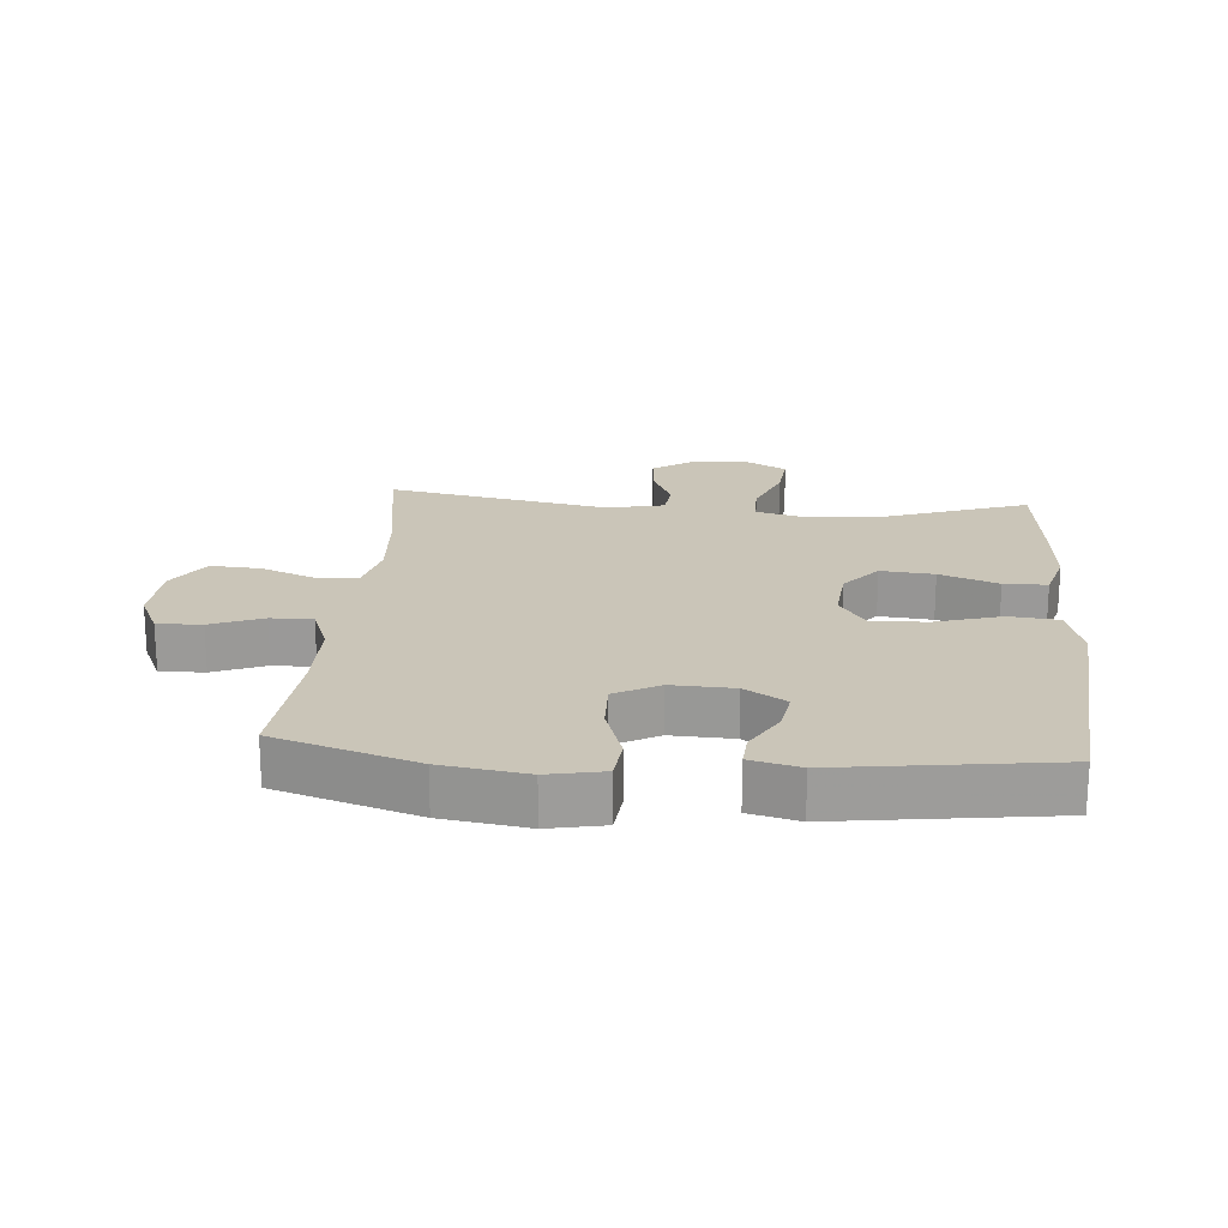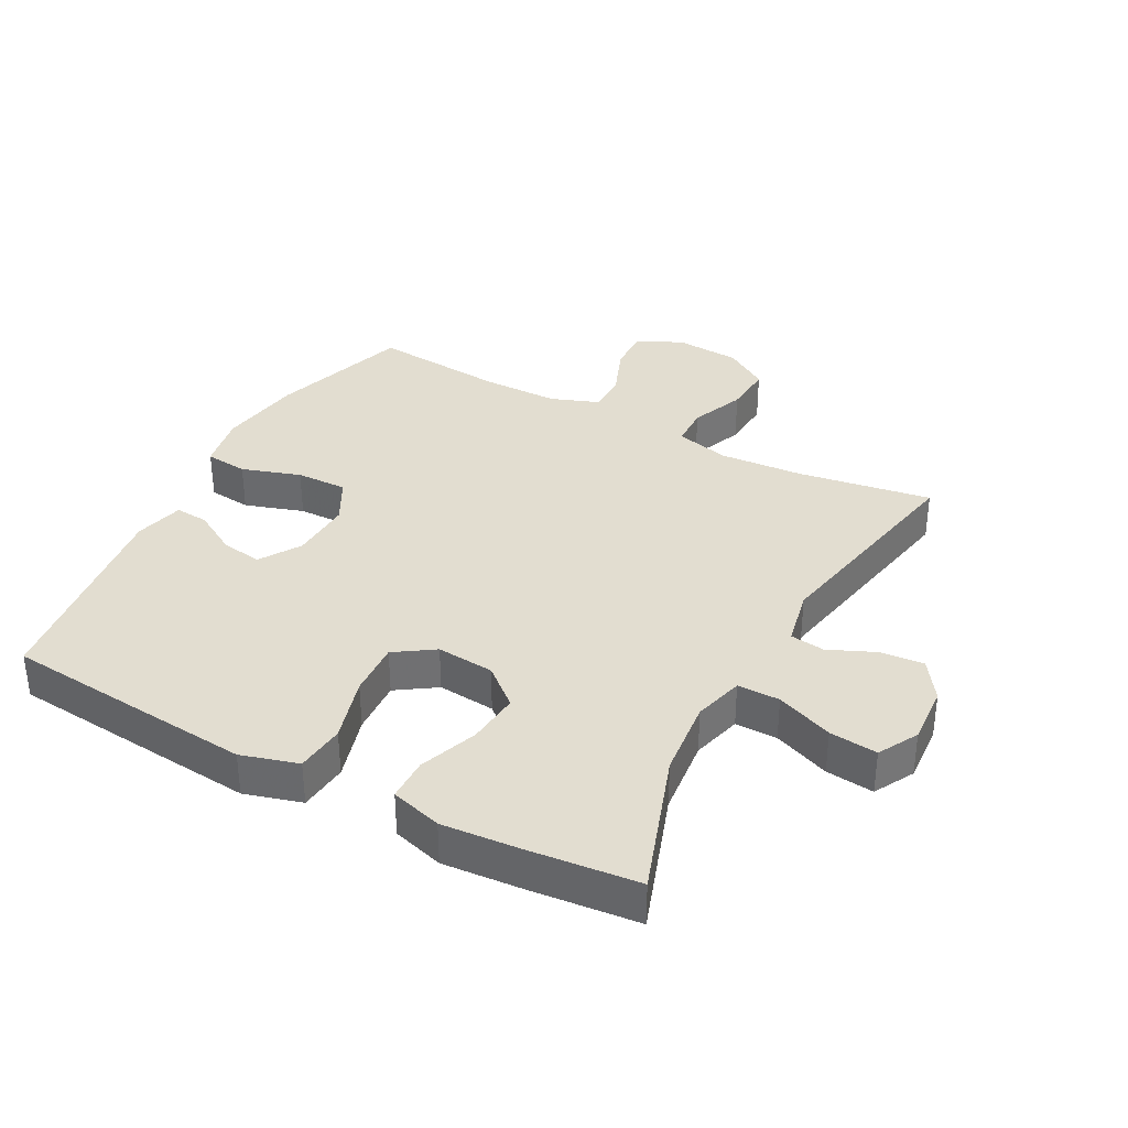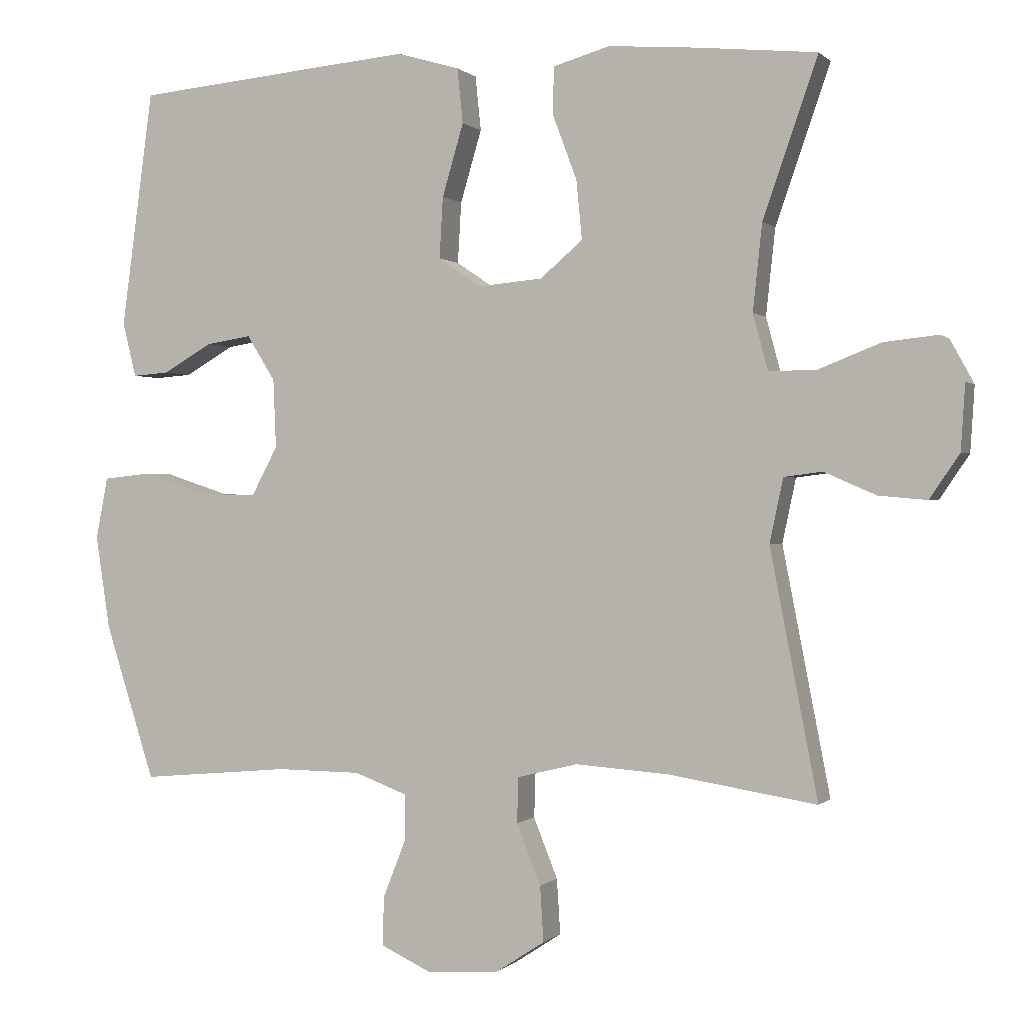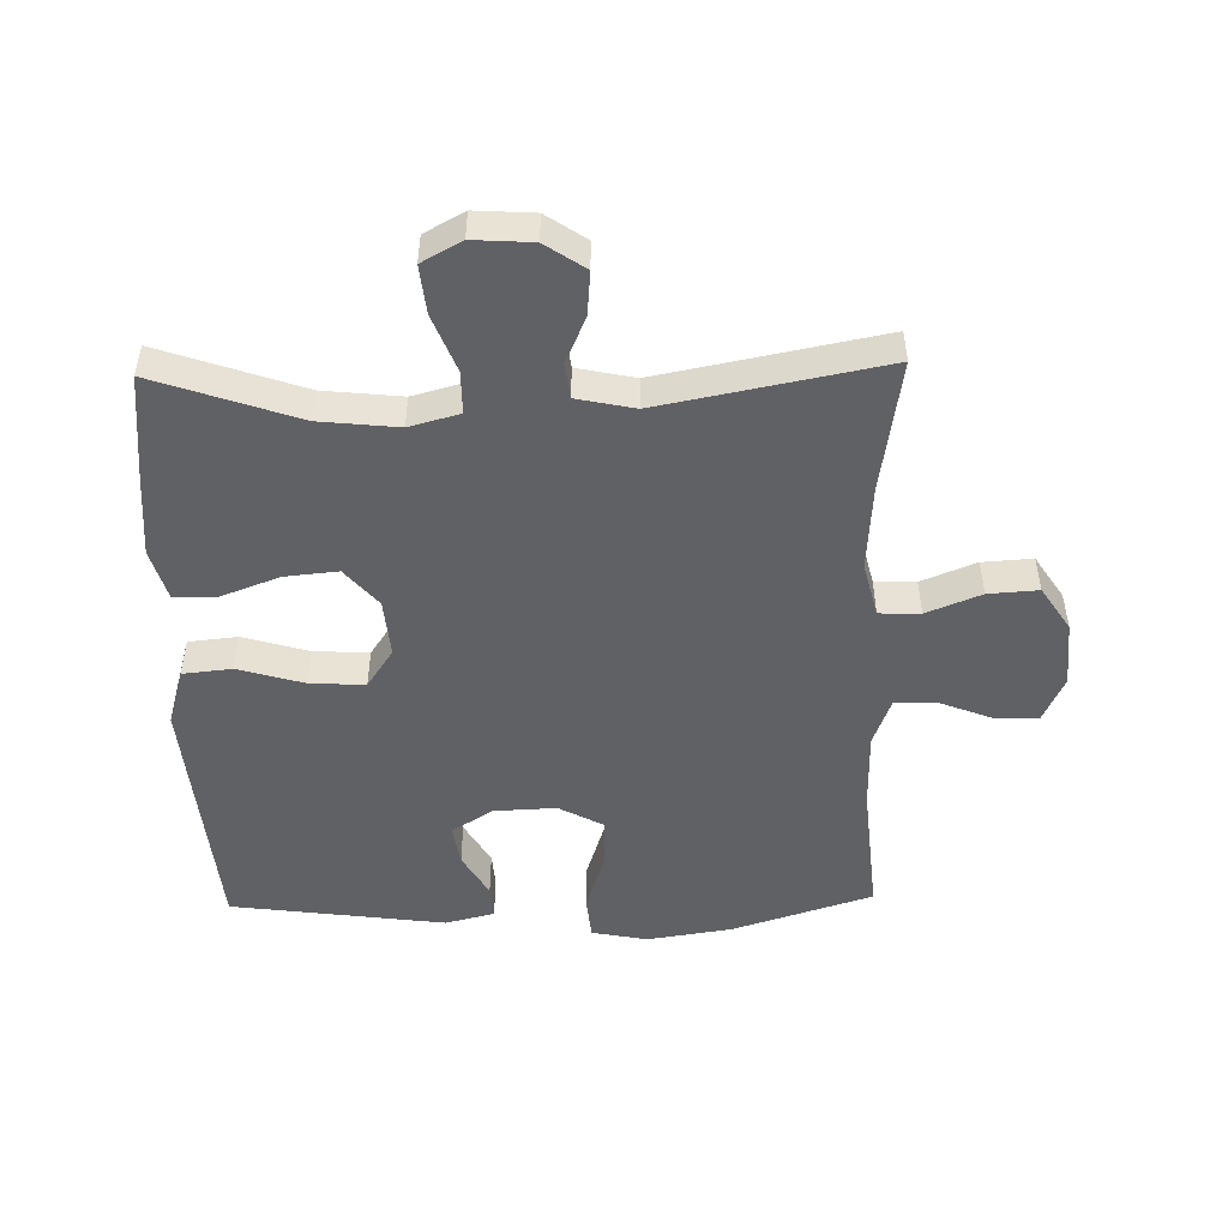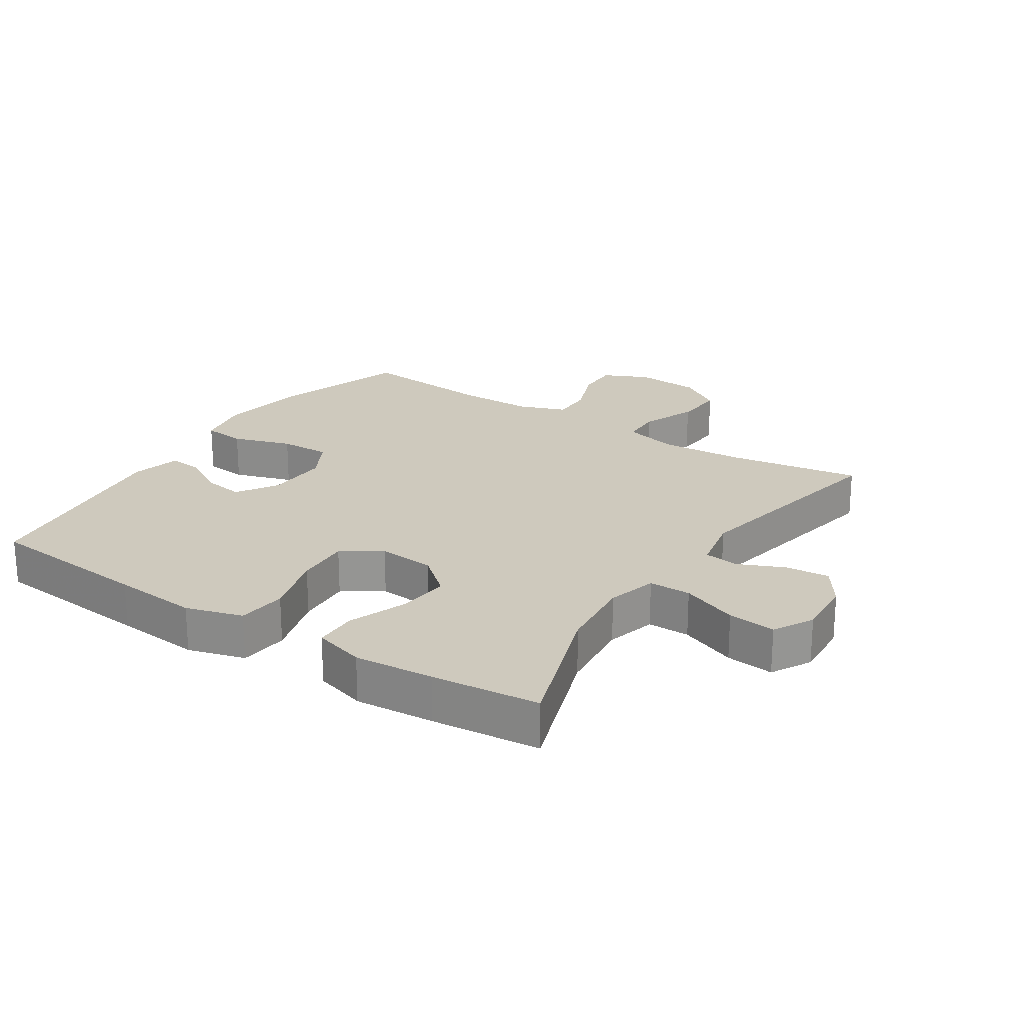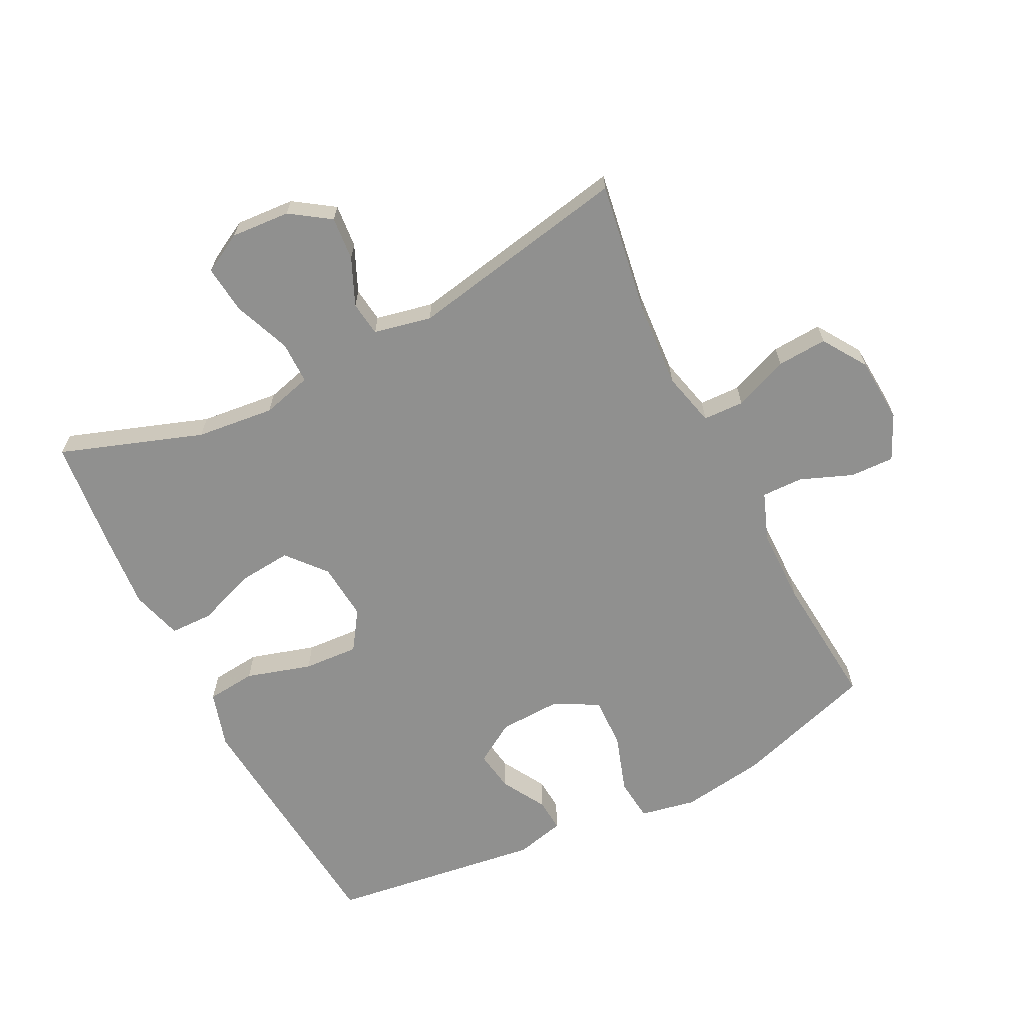
<metadata>
{"format":"obj","ext":"obj","renderer":"f3d","projection":"perspective","resolution":1024,"background":"white","views":[{"elev":20.3,"azim":-85.4,"up":"+Y"},{"elev":35.4,"azim":28.2,"up":"+Y"},{"elev":0.1,"azim":20.4,"up":"+Z"},{"elev":-49.7,"azim":91.3,"up":"+Y"},{"elev":22.7,"azim":33.3,"up":"+Y"},{"elev":-65.5,"azim":116.7,"up":"+Y"}]}
</metadata>
<code>
v 0.5 0.07 -0.5
v 0.291 0.07 -0.467
v 0.16 0.07 -0.458
v 0.075 0.07 -0.479
v 0.073 0.07 -0.543
v 0.107 0.07 -0.628
v 0.112 0.07 -0.706
v 0.043 0.07 -0.751
v -0.059 0.07 -0.758
v -0.13 0.07 -0.725
v -0.128 0.07 -0.656
v -0.096 0.07 -0.575
v -0.095 0.07 -0.51
v -0.17 0.07 -0.482
v -0.289 0.07 -0.481
v -0.5 0.07 -0.5
v -0.57 0.07 -0.281
v -0.59 0.07 -0.149
v -0.573 0.07 -0.062
v -0.506 0.07 -0.055
v -0.414 0.07 -0.085
v -0.334 0.07 -0.087
v -0.297 0.07 -0.018
v -0.301 0.07 0.079
v -0.341 0.07 0.143
v -0.405 0.07 0.133
v -0.474 0.07 0.093
v -0.526 0.07 0.089
v -0.545 0.07 0.166
v -0.5 0.07 0.5
v -0.239 0.07 0.524
v -0.105 0.07 0.536
v -0.016 0.07 0.51
v -0.008 0.07 0.433
v -0.038 0.07 0.331
v -0.043 0.07 0.245
v 0.018 0.07 0.204
v 0.108 0.07 0.212
v 0.168 0.07 0.263
v 0.16 0.07 0.346
v 0.126 0.07 0.437
v 0.127 0.07 0.504
v 0.207 0.07 0.527
v 0.331 0.07 0.517
v 0.5 0.07 0.5
v 0.423 0.07 0.278
v 0.41 0.07 0.156
v 0.431 0.07 0.078
v 0.497 0.07 0.078
v 0.586 0.07 0.113
v 0.661 0.07 0.121
v 0.695 0.07 0.059
v 0.689 0.07 -0.033
v 0.647 0.07 -0.095
v 0.579 0.07 -0.089
v 0.506 0.07 -0.057
v 0.452 0.07 -0.064
v 0.433 0.07 -0.154
v 0.5 0 -0.5
v 0.291 0 -0.467
v 0.16 0 -0.458
v 0.075 0 -0.479
v 0.073 0 -0.543
v 0.107 0 -0.628
v 0.112 0 -0.706
v 0.043 0 -0.751
v -0.059 0 -0.758
v -0.13 0 -0.725
v -0.128 0 -0.656
v -0.096 0 -0.575
v -0.095 0 -0.51
v -0.17 0 -0.482
v -0.289 0 -0.481
v -0.5 0 -0.5
v -0.57 0 -0.281
v -0.59 0 -0.149
v -0.573 0 -0.062
v -0.506 0 -0.055
v -0.414 0 -0.085
v -0.334 0 -0.087
v -0.297 0 -0.018
v -0.301 0 0.079
v -0.341 0 0.143
v -0.405 0 0.133
v -0.474 0 0.093
v -0.526 0 0.089
v -0.545 0 0.166
v -0.5 0 0.5
v -0.239 0 0.524
v -0.105 0 0.536
v -0.016 0 0.51
v -0.008 0 0.433
v -0.038 0 0.331
v -0.043 0 0.245
v 0.018 0 0.204
v 0.108 0 0.212
v 0.168 0 0.263
v 0.16 0 0.346
v 0.126 0 0.437
v 0.127 0 0.504
v 0.207 0 0.527
v 0.331 0 0.517
v 0.5 0 0.5
v 0.423 0 0.278
v 0.41 0 0.156
v 0.431 0 0.078
v 0.497 0 0.078
v 0.586 0 0.113
v 0.661 0 0.121
v 0.695 0 0.059
v 0.689 0 -0.033
v 0.647 0 -0.095
v 0.579 0 -0.089
v 0.506 0 -0.057
v 0.452 0 -0.064
v 0.433 0 -0.154
f 53 54 55 56
f 53 56 57
f 52 53 57
f 49 50 51 52
f 48 49 52 57
f 47 48 57 58
f 43 44 45 46
f 43 46 47
f 40 41 42 43
f 39 40 43 47
f 38 39 47 58
f 32 33 34 35
f 32 35 36
f 31 32 36
f 30 31 36
f 29 30 36 37
f 26 27 28 29
f 25 26 29 37
f 18 19 20 21
f 18 21 22
f 15 16 17 18
f 14 15 18 22
f 13 14 22 23
f 9 10 11 12
f 9 12 13
f 8 9 13
f 5 6 7 8
f 4 5 8 13
f 3 4 13 23
f 38 58 1 2
f 24 25 37 38
f 23 24 38
f 2 3 23 38
f 114 113 112 111
f 115 114 111
f 115 111 110
f 110 109 108 107
f 115 110 107 106
f 116 115 106 105
f 104 103 102 101
f 105 104 101
f 101 100 99 98
f 105 101 98 97
f 116 105 97 96
f 93 92 91 90
f 94 93 90
f 94 90 89
f 94 89 88
f 95 94 88 87
f 87 86 85 84
f 95 87 84 83
f 79 78 77 76
f 80 79 76
f 76 75 74 73
f 80 76 73 72
f 81 80 72 71
f 70 69 68 67
f 71 70 67
f 71 67 66
f 66 65 64 63
f 71 66 63 62
f 81 71 62 61
f 60 59 116 96
f 96 95 83 82
f 96 82 81
f 96 81 61 60
f 1 59 60 2
f 2 60 61 3
f 3 61 62 4
f 4 62 63 5
f 5 63 64 6
f 6 64 65 7
f 7 65 66 8
f 8 66 67 9
f 9 67 68 10
f 10 68 69 11
f 11 69 70 12
f 12 70 71 13
f 13 71 72 14
f 14 72 73 15
f 15 73 74 16
f 16 74 75 17
f 17 75 76 18
f 18 76 77 19
f 19 77 78 20
f 20 78 79 21
f 21 79 80 22
f 22 80 81 23
f 23 81 82 24
f 24 82 83 25
f 25 83 84 26
f 26 84 85 27
f 27 85 86 28
f 28 86 87 29
f 29 87 88 30
f 30 88 89 31
f 31 89 90 32
f 32 90 91 33
f 33 91 92 34
f 34 92 93 35
f 35 93 94 36
f 36 94 95 37
f 37 95 96 38
f 38 96 97 39
f 39 97 98 40
f 40 98 99 41
f 41 99 100 42
f 42 100 101 43
f 43 101 102 44
f 44 102 103 45
f 45 103 104 46
f 46 104 105 47
f 47 105 106 48
f 48 106 107 49
f 49 107 108 50
f 50 108 109 51
f 51 109 110 52
f 52 110 111 53
f 53 111 112 54
f 54 112 113 55
f 55 113 114 56
f 56 114 115 57
f 57 115 116 58
f 58 116 59 1

</code>
